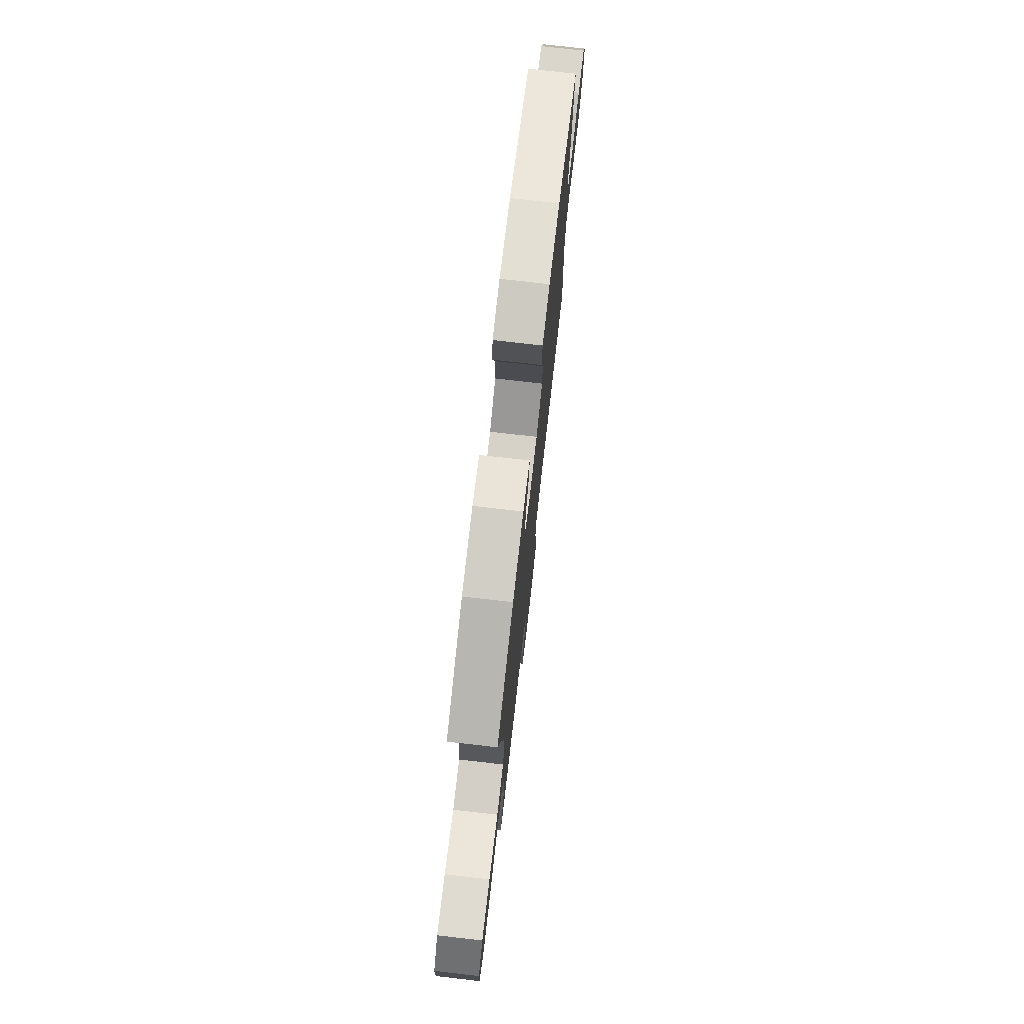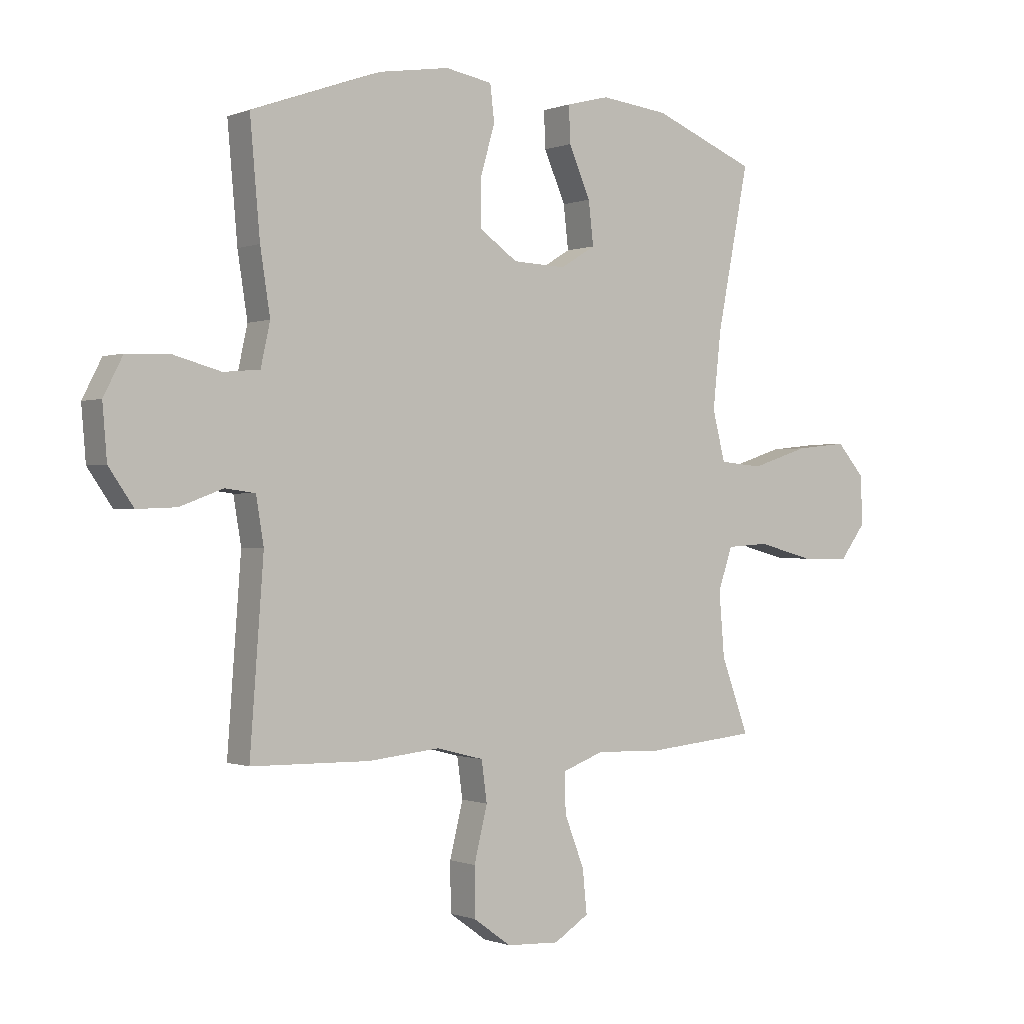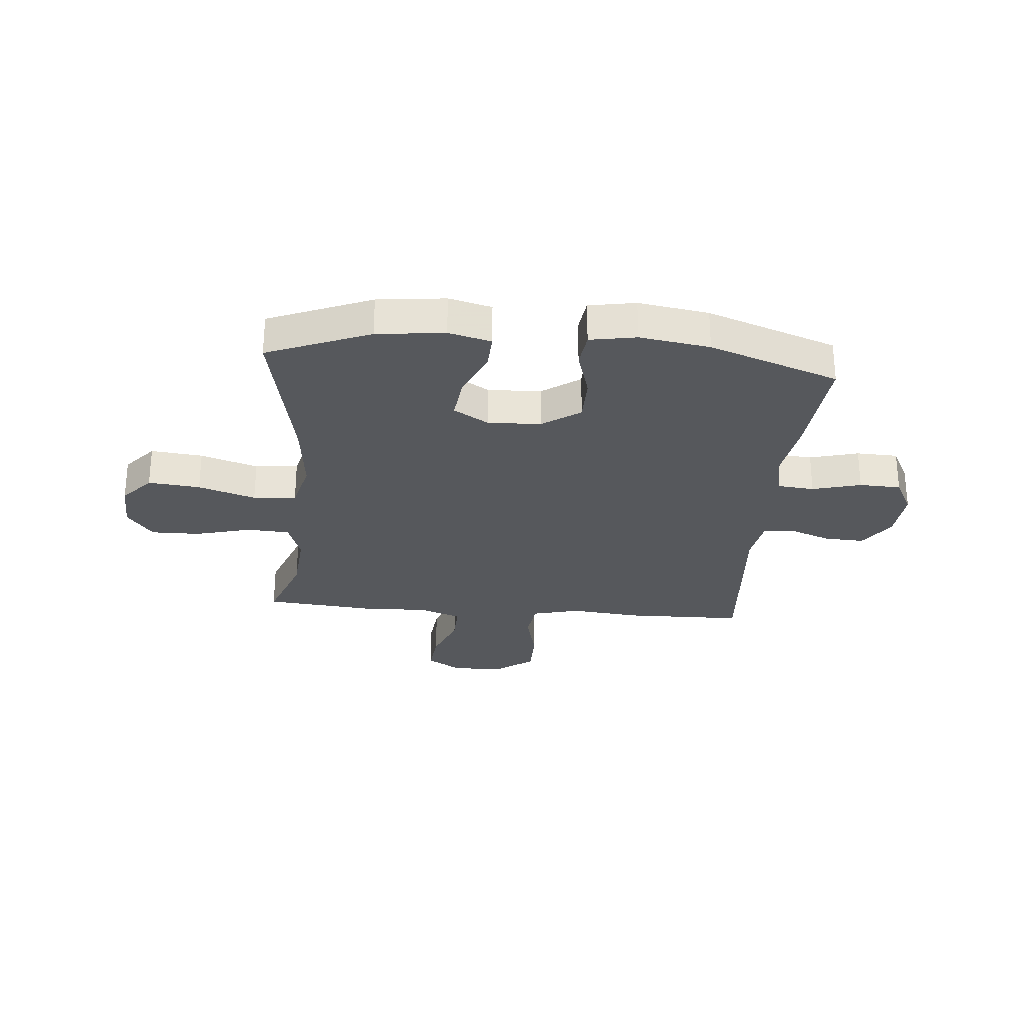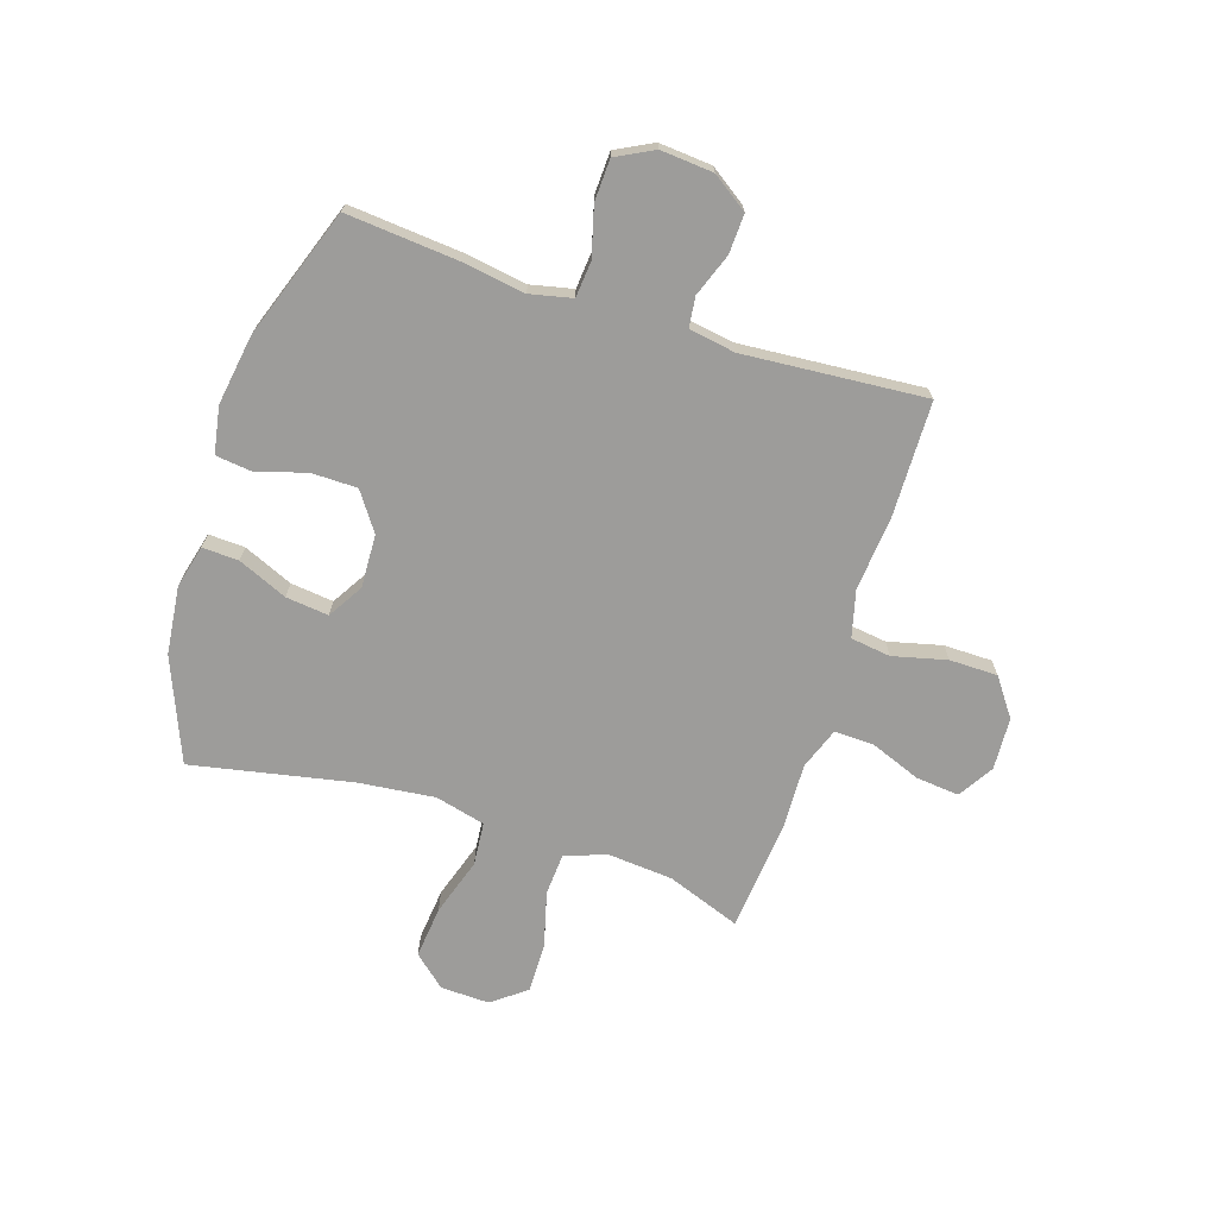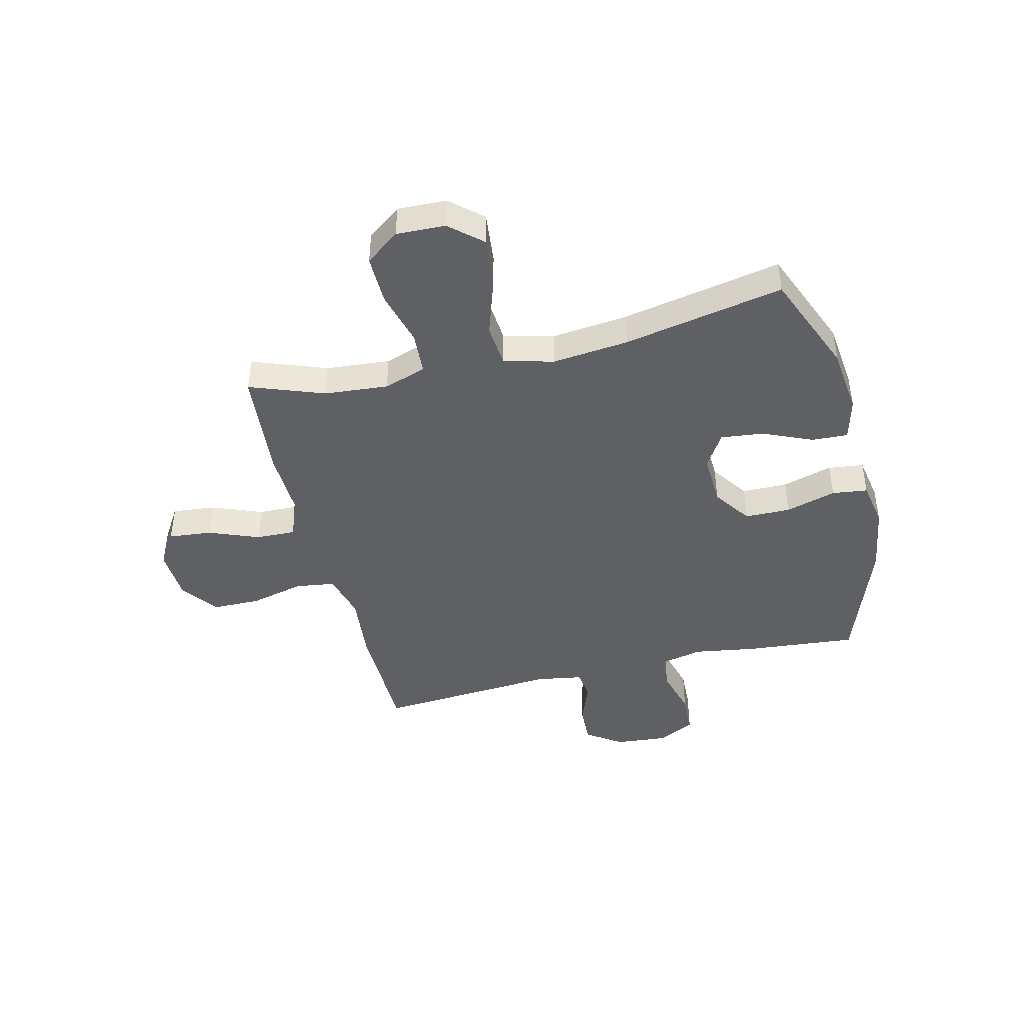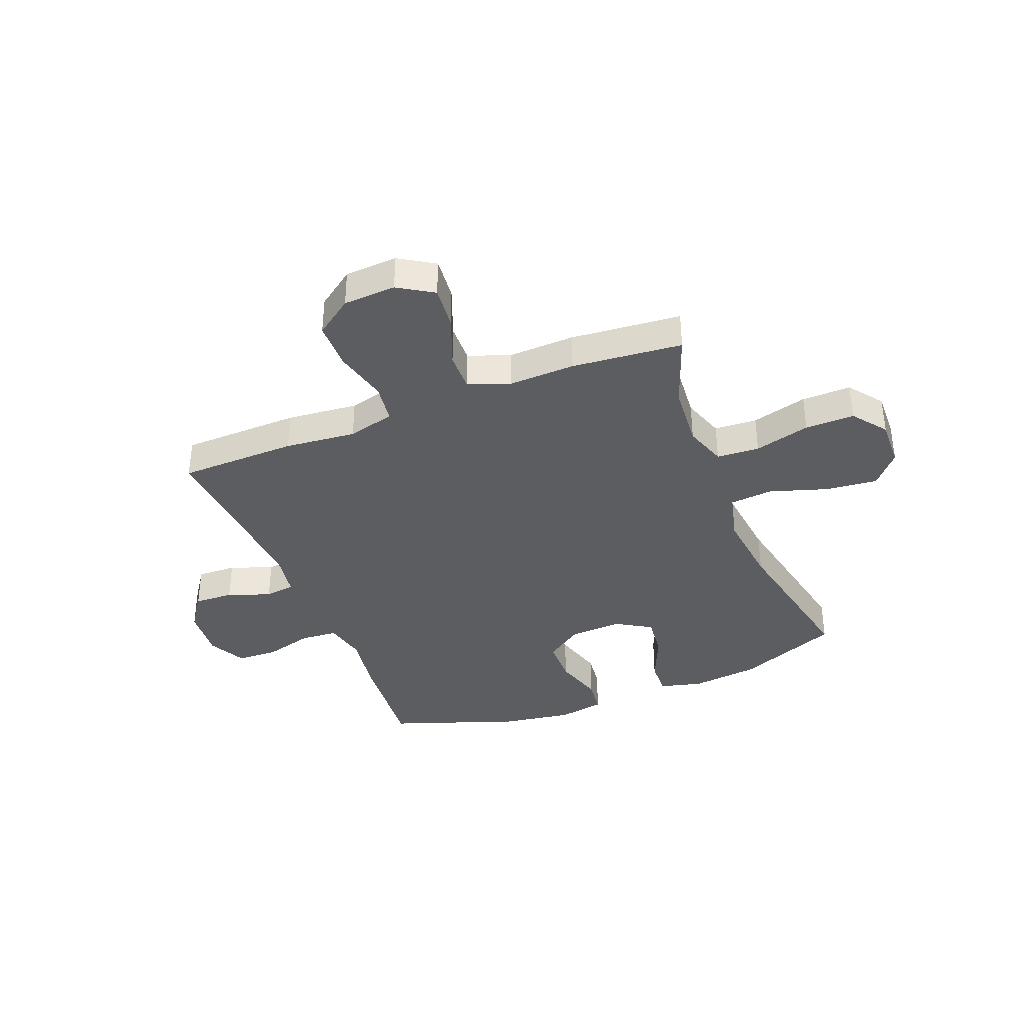
<metadata>
{"format":"obj","ext":"obj","renderer":"f3d","projection":"perspective","resolution":1024,"background":"white","views":[{"elev":76.1,"azim":-83.5,"up":"+Z"},{"elev":-0.3,"azim":144.2,"up":"+Z"},{"elev":-27.9,"azim":-4.9,"up":"+Y"},{"elev":-70.1,"azim":72.2,"up":"+Y"},{"elev":-43.4,"azim":-76.3,"up":"+Y"},{"elev":-37.2,"azim":-158.3,"up":"+Y"}]}
</metadata>
<code>
v -0.5 0.07 -0.5
v -0.45 0.07 -0.365
v -0.44 0.07 -0.248
v -0.466 0.07 -0.171
v -0.544 0.07 -0.166
v -0.646 0.07 -0.193
v -0.736 0.07 -0.194
v -0.783 0.07 -0.132
v -0.78 0.07 -0.043
v -0.729 0.07 0.015
v -0.634 0.07 0.005
v -0.529 0.07 -0.029
v -0.45 0.07 -0.022
v -0.427 0.07 0.069
v -0.442 0.07 0.208
v -0.5 0.07 0.5
v -0.312 0.07 0.576
v -0.188 0.07 0.59
v -0.11 0.07 0.57
v -0.113 0.07 0.504
v -0.152 0.07 0.414
v -0.161 0.07 0.336
v -0.097 0.07 0.297
v 0 0.07 0.301
v 0.069 0.07 0.349
v 0.07 0.07 0.432
v 0.043 0.07 0.524
v 0.051 0.07 0.589
v 0.136 0.07 0.604
v 0.264 0.07 0.584
v 0.5 0.07 0.5
v 0.482 0.07 0.297
v 0.464 0.07 0.182
v 0.481 0.07 0.105
v 0.547 0.07 0.099
v 0.636 0.07 0.123
v 0.712 0.07 0.12
v 0.747 0.07 0.052
v 0.739 0.07 -0.044
v 0.694 0.07 -0.109
v 0.622 0.07 -0.106
v 0.544 0.07 -0.077
v 0.489 0.07 -0.084
v 0.475 0.07 -0.168
v 0.5 0.07 -0.5
v 0.284 0.07 -0.504
v 0.154 0.07 -0.491
v 0.068 0.07 -0.513
v 0.058 0.07 -0.586
v 0.082 0.07 -0.684
v 0.081 0.07 -0.772
v 0.013 0.07 -0.821
v -0.083 0.07 -0.826
v -0.147 0.07 -0.786
v -0.139 0.07 -0.707
v -0.103 0.07 -0.615
v -0.101 0.07 -0.543
v -0.177 0.07 -0.515
v -0.298 0.07 -0.519
v -0.5 0 -0.5
v -0.45 0 -0.365
v -0.44 0 -0.248
v -0.466 0 -0.171
v -0.544 0 -0.166
v -0.646 0 -0.193
v -0.736 0 -0.194
v -0.783 0 -0.132
v -0.78 0 -0.043
v -0.729 0 0.015
v -0.634 0 0.005
v -0.529 0 -0.029
v -0.45 0 -0.022
v -0.427 0 0.069
v -0.442 0 0.208
v -0.5 0 0.5
v -0.312 0 0.576
v -0.188 0 0.59
v -0.11 0 0.57
v -0.113 0 0.504
v -0.152 0 0.414
v -0.161 0 0.336
v -0.097 0 0.297
v 0 0 0.301
v 0.069 0 0.349
v 0.07 0 0.432
v 0.043 0 0.524
v 0.051 0 0.589
v 0.136 0 0.604
v 0.264 0 0.584
v 0.5 0 0.5
v 0.482 0 0.297
v 0.464 0 0.182
v 0.481 0 0.105
v 0.547 0 0.099
v 0.636 0 0.123
v 0.712 0 0.12
v 0.747 0 0.052
v 0.739 0 -0.044
v 0.694 0 -0.109
v 0.622 0 -0.106
v 0.544 0 -0.077
v 0.489 0 -0.084
v 0.475 0 -0.168
v 0.5 0 -0.5
v 0.284 0 -0.504
v 0.154 0 -0.491
v 0.068 0 -0.513
v 0.058 0 -0.586
v 0.082 0 -0.684
v 0.081 0 -0.772
v 0.013 0 -0.821
v -0.083 0 -0.826
v -0.147 0 -0.786
v -0.139 0 -0.707
v -0.103 0 -0.615
v -0.101 0 -0.543
v -0.177 0 -0.515
v -0.298 0 -0.519
f 58 59 1 2
f 57 58 2 3
f 54 55 56
f 53 54 56
f 52 53 56
f 51 52 56
f 50 51 56
f 49 50 56
f 48 49 56 57
f 57 3 4
f 48 57 4
f 47 48 4
f 46 47 4
f 45 46 4
f 44 45 4
f 40 41 42
f 39 40 42
f 38 39 42
f 37 38 42
f 36 37 42
f 35 36 42
f 34 35 42 43
f 44 4 5
f 43 44 5
f 34 43 5
f 33 34 5
f 31 32 33
f 30 31 33
f 29 30 33
f 28 29 33
f 27 28 33
f 26 27 33
f 19 20 21
f 18 19 21
f 17 18 21
f 16 17 21
f 15 16 21
f 14 15 21 22
f 13 14 22 23
f 10 11 12
f 9 10 12
f 8 9 12
f 7 8 12
f 6 7 12
f 5 6 12
f 5 12 13
f 13 23 24
f 5 13 24
f 33 5 24
f 33 24 25
f 25 26 33
f 61 60 118 117
f 62 61 117 116
f 115 114 113
f 115 113 112
f 115 112 111
f 115 111 110
f 115 110 109
f 115 109 108
f 116 115 108 107
f 63 62 116
f 63 116 107
f 63 107 106
f 63 106 105
f 63 105 104
f 63 104 103
f 101 100 99
f 101 99 98
f 101 98 97
f 101 97 96
f 101 96 95
f 101 95 94
f 102 101 94 93
f 64 63 103
f 64 103 102
f 64 102 93
f 64 93 92
f 92 91 90
f 92 90 89
f 92 89 88
f 92 88 87
f 92 87 86
f 92 86 85
f 80 79 78
f 80 78 77
f 80 77 76
f 80 76 75
f 80 75 74
f 81 80 74 73
f 82 81 73 72
f 71 70 69
f 71 69 68
f 71 68 67
f 71 67 66
f 71 66 65
f 71 65 64
f 72 71 64
f 83 82 72
f 83 72 64
f 83 64 92
f 84 83 92
f 92 85 84
f 1 60 61 2
f 2 61 62 3
f 3 62 63 4
f 4 63 64 5
f 5 64 65 6
f 6 65 66 7
f 7 66 67 8
f 8 67 68 9
f 9 68 69 10
f 10 69 70 11
f 11 70 71 12
f 12 71 72 13
f 13 72 73 14
f 14 73 74 15
f 15 74 75 16
f 16 75 76 17
f 17 76 77 18
f 18 77 78 19
f 19 78 79 20
f 20 79 80 21
f 21 80 81 22
f 22 81 82 23
f 23 82 83 24
f 24 83 84 25
f 25 84 85 26
f 26 85 86 27
f 27 86 87 28
f 28 87 88 29
f 29 88 89 30
f 30 89 90 31
f 31 90 91 32
f 32 91 92 33
f 33 92 93 34
f 34 93 94 35
f 35 94 95 36
f 36 95 96 37
f 37 96 97 38
f 38 97 98 39
f 39 98 99 40
f 40 99 100 41
f 41 100 101 42
f 42 101 102 43
f 43 102 103 44
f 44 103 104 45
f 45 104 105 46
f 46 105 106 47
f 47 106 107 48
f 48 107 108 49
f 49 108 109 50
f 50 109 110 51
f 51 110 111 52
f 52 111 112 53
f 53 112 113 54
f 54 113 114 55
f 55 114 115 56
f 56 115 116 57
f 57 116 117 58
f 58 117 118 59
f 59 118 60 1

</code>
